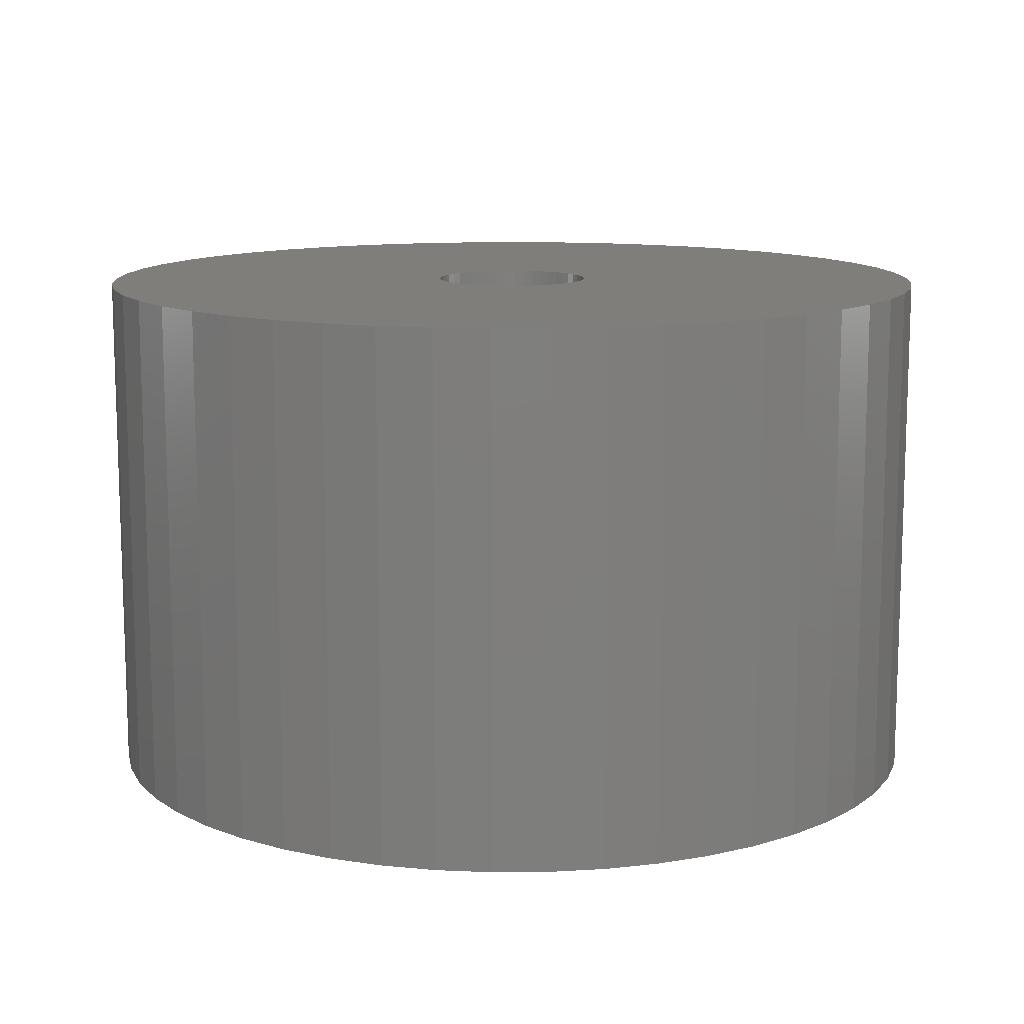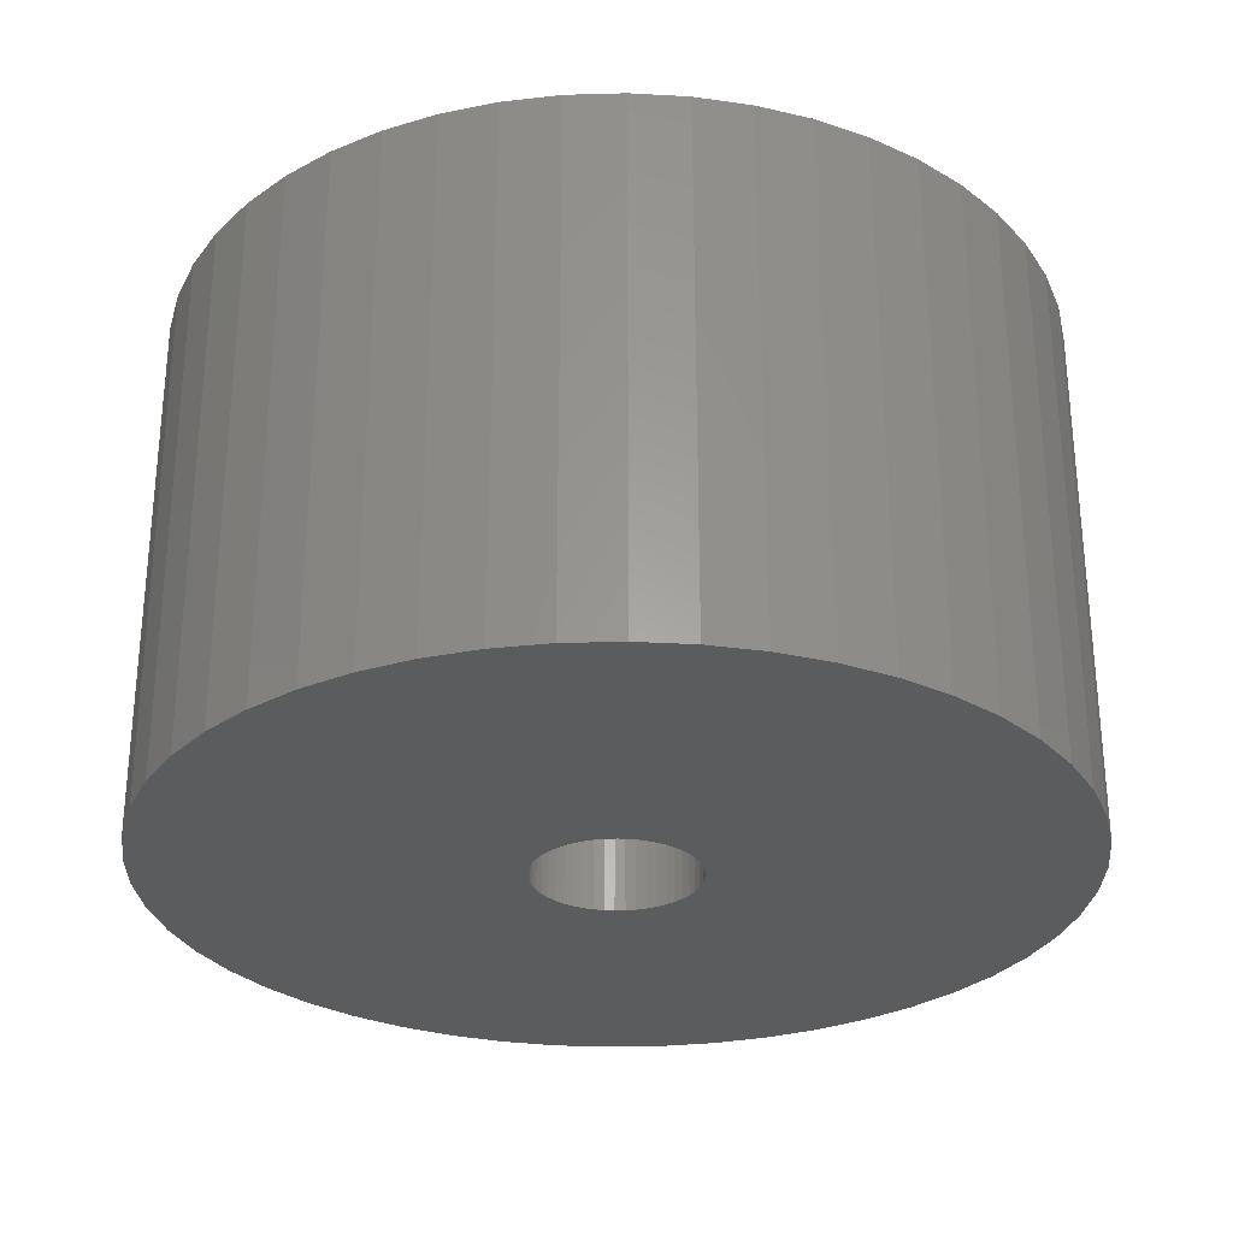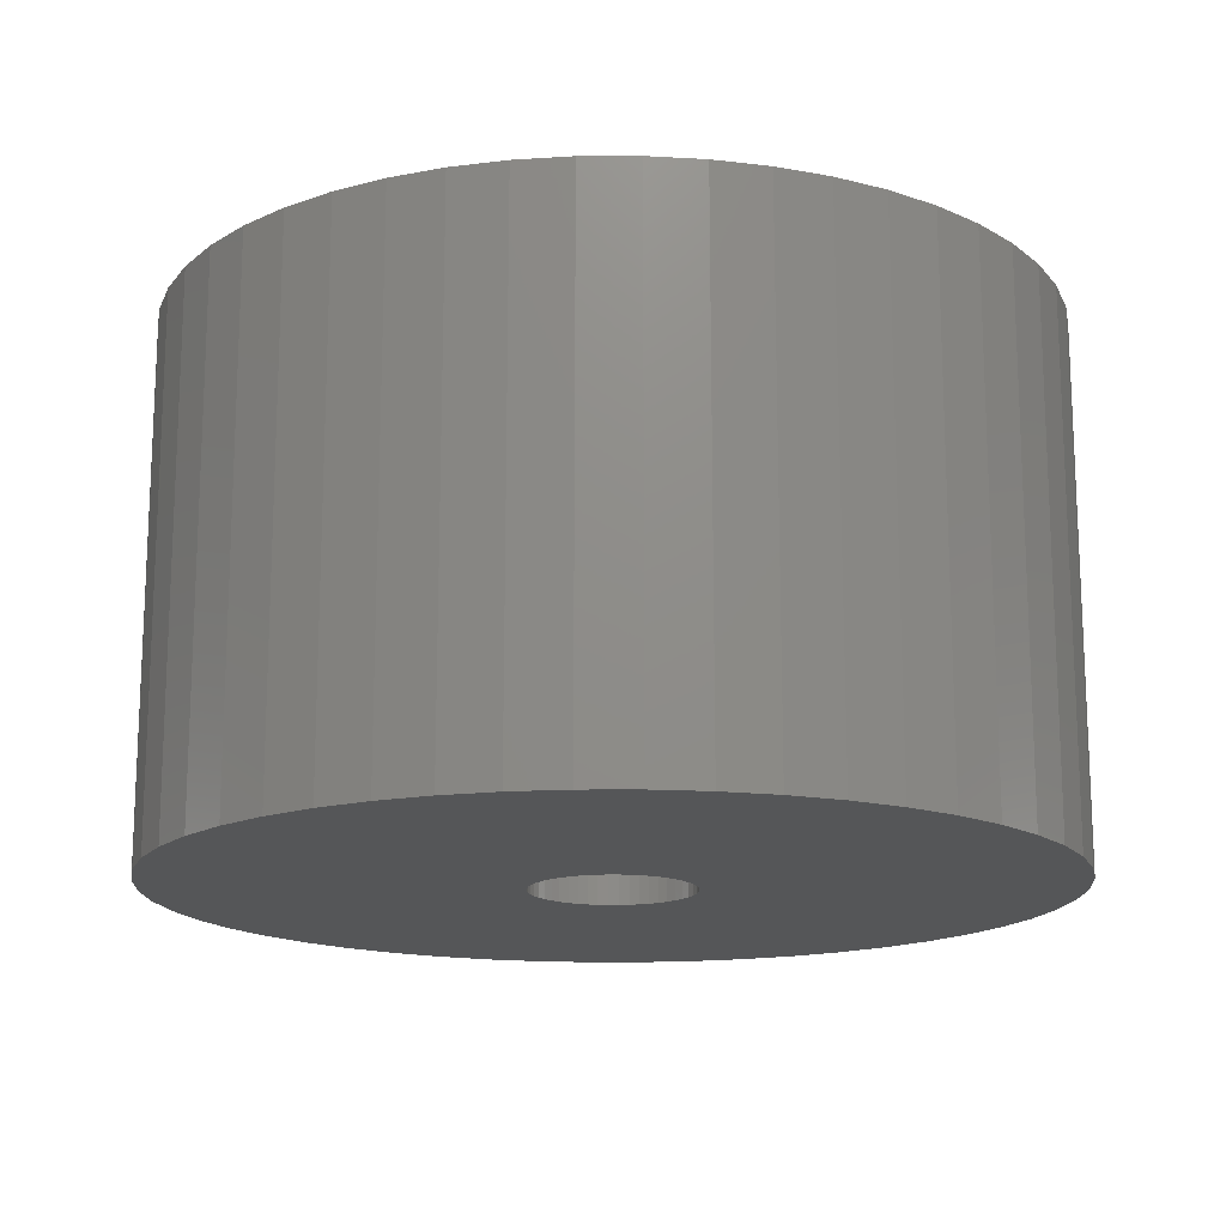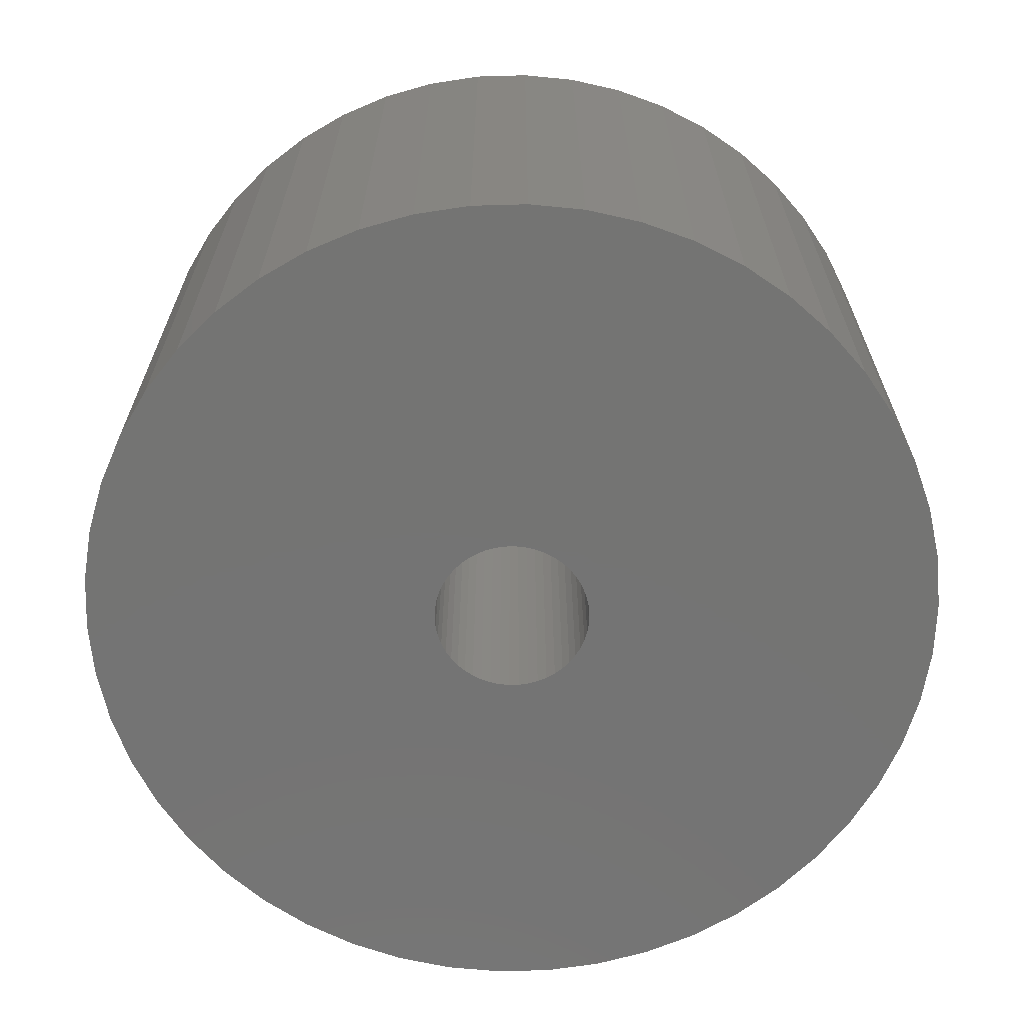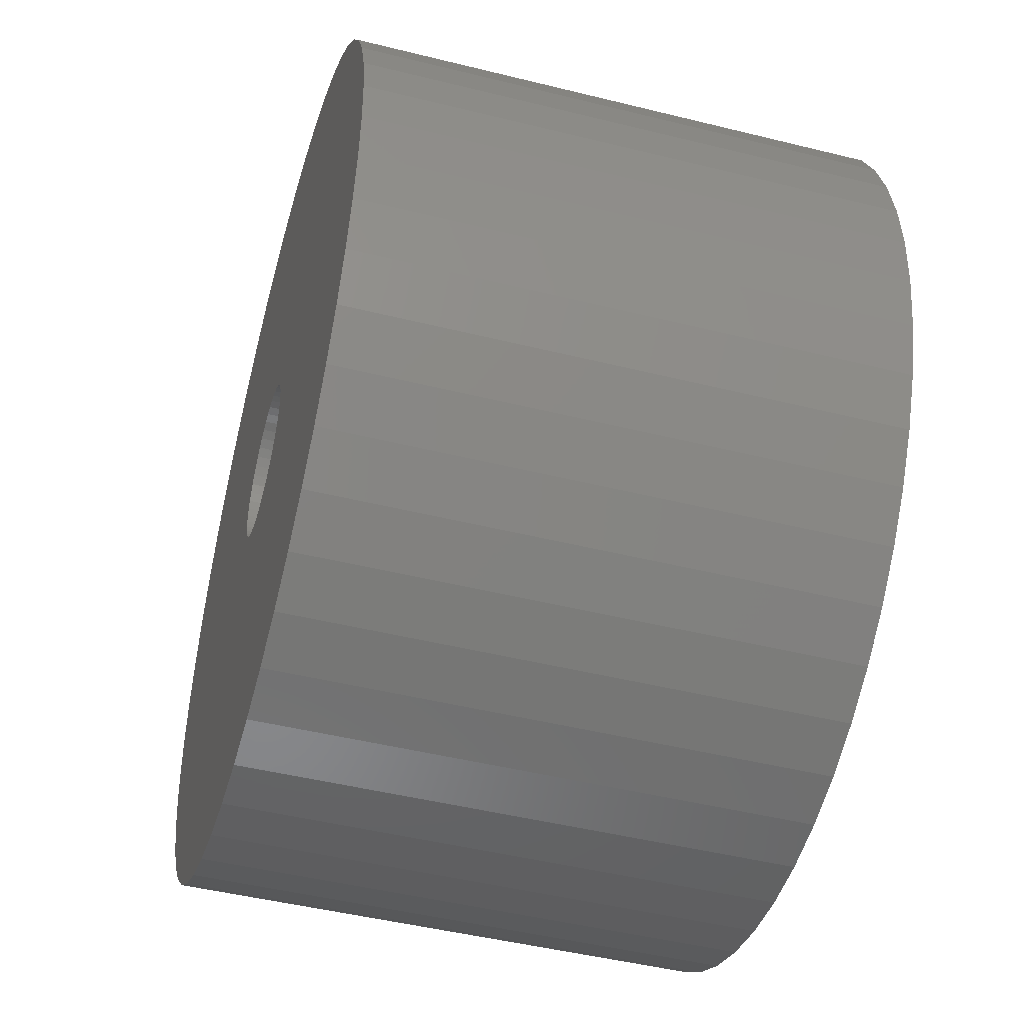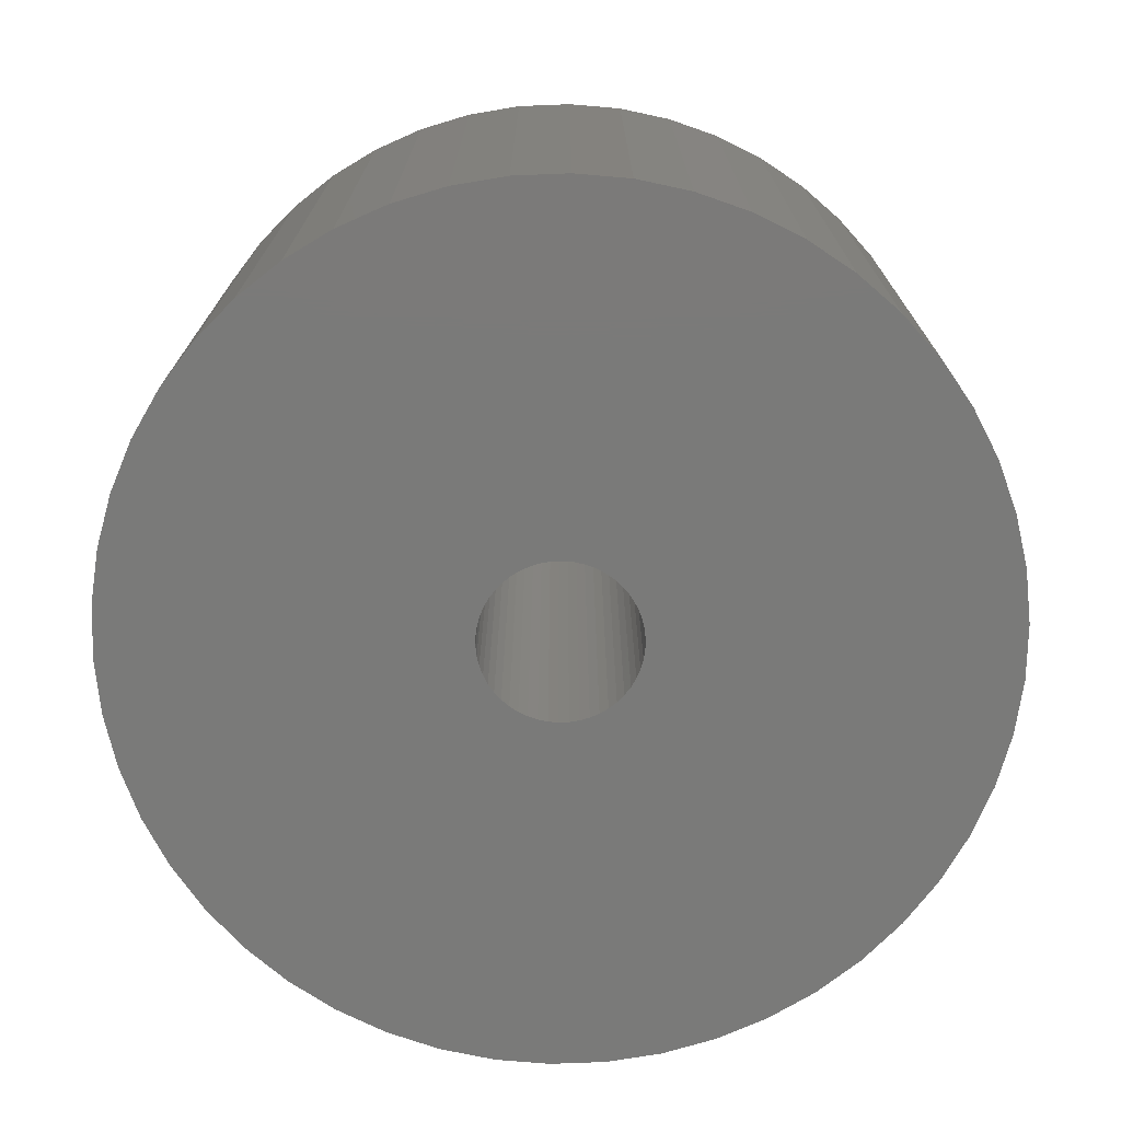
<metadata>
{"format":"stl","ext":"stl","renderer":"f3d","projection":"perspective","resolution":1024,"background":"white","views":[{"elev":11.9,"azim":-37.1,"up":"+Z"},{"elev":-29.1,"azim":153.6,"up":"+Z"},{"elev":-15.9,"azim":130.0,"up":"+Z"},{"elev":-66.1,"azim":167.2,"up":"+Z"},{"elev":-47.1,"azim":74.3,"up":"+Y"},{"elev":-73.2,"azim":-177.7,"up":"+Z"}]}
</metadata>
<code>
# stl→obj: 200 verts, 400 faces
v 16.5 0 10
v 16.37 2.068 -10
v 16.37 2.068 10
v 16.5 0 -10
v -16.5 0 -10
v -16.37 2.068 10
v -16.37 2.068 -10
v -16.5 0 10
v 1.036 16.47 -10
v -1.036 16.47 10
v 1.036 16.47 10
v -1.036 16.47 -10
v -1.036 -16.47 -10
v 1.036 -16.47 10
v -1.036 -16.47 10
v 1.036 -16.47 -10
v 12.03 11.29 -10
v 10.52 12.71 10
v 12.03 11.29 10
v 10.52 12.71 -10
v -10.52 12.71 -10
v -12.03 11.29 10
v -10.52 12.71 10
v -12.03 11.29 -10
v -5.099 15.69 -10
v -7.025 14.93 10
v -5.099 15.69 10
v -7.025 14.93 -10
v 15.34 6.074 10
v 14.46 7.949 -10
v 14.46 7.949 10
v 15.34 6.074 -10
v 15.98 4.103 -10
v 15.98 4.103 10
v 7.025 14.93 -10
v 5.099 15.69 10
v 7.025 14.93 10
v 5.099 15.69 -10
v 8.841 13.93 -10
v 8.841 13.93 10
v -15.34 6.074 -10
v -14.46 7.949 10
v -14.46 7.949 -10
v -15.34 6.074 10
v -15.98 4.103 -10
v -15.98 4.103 10
v -8.841 13.93 10
v -8.841 13.93 -10
v -3.092 16.21 -10
v -3.092 16.21 10
v 3.092 -16.21 10
v 3.092 -16.21 -10
v 5.099 -15.69 -10
v 7.025 -14.93 10
v 5.099 -15.69 10
v 7.025 -14.93 -10
v 13.35 9.698 10
v 13.35 9.698 -10
v 3.092 16.21 10
v 3.092 16.21 -10
v -13.35 9.698 10
v -13.35 9.698 -10
v 3 0 10
v 2.976 0.376 10
v 16.37 -2.068 10
v 2.906 0.7461 10
v 2.976 -0.376 10
v 2.789 1.104 10
v 15.98 -4.103 10
v 2.629 1.445 10
v 2.906 -0.7461 10
v 2.427 1.763 10
v 15.34 -6.074 10
v 2.187 2.054 10
v 2.789 -1.104 10
v 1.912 2.312 10
v 14.46 -7.949 10
v 1.607 2.533 10
v 2.629 -1.445 10
v 1.277 2.714 10
v 13.35 -9.698 10
v 0.9271 2.853 10
v 2.427 -1.763 10
v 12.03 -11.29 10
v 0.5621 2.947 10
v 0.1884 2.994 10
v -0.1884 2.994 10
v -0.5621 2.947 10
v -0.9271 2.853 10
v -1.277 2.714 10
v -1.607 2.533 10
v -1.912 2.312 10
v -2.187 2.054 10
v -2.427 1.763 10
v 2.187 -2.054 10
v 10.52 -12.71 10
v 1.912 -2.312 10
v 8.841 -13.93 10
v 1.607 -2.533 10
v 1.277 -2.714 10
v 0.9271 -2.853 10
v 0.5621 -2.947 10
v 0.1884 -2.994 10
v -0.1884 -2.994 10
v -0.5621 -2.947 10
v -3.092 -16.21 10
v -0.9271 -2.853 10
v -5.099 -15.69 10
v -1.277 -2.714 10
v -7.025 -14.93 10
v -1.607 -2.533 10
v -8.841 -13.93 10
v -1.912 -2.312 10
v -10.52 -12.71 10
v -2.187 -2.054 10
v -12.03 -11.29 10
v -2.427 -1.763 10
v -13.35 -9.698 10
v -2.629 -1.445 10
v -14.46 -7.949 10
v -2.789 -1.104 10
v -15.34 -6.074 10
v -2.906 -0.7461 10
v -15.98 -4.103 10
v -2.976 -0.376 10
v -16.37 -2.068 10
v -3 0 10
v -2.629 1.445 10
v -2.789 1.104 10
v -2.906 0.7461 10
v -2.976 0.376 10
v 16.37 -2.068 -10
v 15.98 -4.103 -10
v -12.03 -11.29 -10
v -10.52 -12.71 -10
v -14.46 -7.949 -10
v -15.34 -6.074 -10
v -13.35 -9.698 -10
v 3 0 -10
v 2.976 -0.376 -10
v 2.906 -0.7461 -10
v 15.34 -6.074 -10
v 2.976 0.376 -10
v 2.789 -1.104 -10
v 14.46 -7.949 -10
v 2.629 -1.445 -10
v 13.35 -9.698 -10
v 2.906 0.7461 -10
v 2.427 -1.763 -10
v 12.03 -11.29 -10
v 2.187 -2.054 -10
v 10.52 -12.71 -10
v 2.789 1.104 -10
v 1.912 -2.312 -10
v 8.841 -13.93 -10
v 1.607 -2.533 -10
v 2.629 1.445 -10
v 1.277 -2.714 -10
v 0.9271 -2.853 -10
v 2.427 1.763 -10
v 0.5621 -2.947 -10
v 0.1884 -2.994 -10
v -0.1884 -2.994 -10
v -0.5621 -2.947 -10
v -3.092 -16.21 -10
v -0.9271 -2.853 -10
v -5.099 -15.69 -10
v -1.277 -2.714 -10
v -7.025 -14.93 -10
v -1.607 -2.533 -10
v -8.841 -13.93 -10
v -1.912 -2.312 -10
v -2.187 -2.054 -10
v -2.427 -1.763 -10
v 2.187 2.054 -10
v 1.912 2.312 -10
v 1.607 2.533 -10
v 1.277 2.714 -10
v 0.9271 2.853 -10
v 0.5621 2.947 -10
v 0.1884 2.994 -10
v -0.1884 2.994 -10
v -0.5621 2.947 -10
v -0.9271 2.853 -10
v -1.277 2.714 -10
v -1.607 2.533 -10
v -1.912 2.312 -10
v -2.187 2.054 -10
v -2.427 1.763 -10
v -2.629 1.445 -10
v -2.789 1.104 -10
v -2.906 0.7461 -10
v -2.976 0.376 -10
v -3 0 -10
v -2.629 -1.445 -10
v -2.789 -1.104 -10
v -2.906 -0.7461 -10
v -15.98 -4.103 -10
v -2.976 -0.376 -10
v -16.37 -2.068 -10
f 1 2 3
f 2 1 4
f 5 6 7
f 6 5 8
f 9 10 11
f 10 9 12
f 13 14 15
f 14 13 16
f 17 18 19
f 18 17 20
f 21 22 23
f 22 21 24
f 25 26 27
f 26 25 28
f 29 30 31
f 30 29 32
f 3 33 34
f 33 3 2
f 35 36 37
f 36 35 38
f 39 37 40
f 37 39 35
f 41 42 43
f 42 41 44
f 45 44 41
f 44 45 46
f 28 47 26
f 47 28 48
f 49 27 50
f 27 49 25
f 16 51 14
f 51 16 52
f 53 54 55
f 54 53 56
f 34 32 29
f 32 34 33
f 57 17 19
f 17 57 58
f 31 58 57
f 58 31 30
f 38 59 36
f 59 38 60
f 60 11 59
f 11 60 9
f 20 40 18
f 40 20 39
f 43 61 62
f 61 43 42
f 62 22 24
f 22 62 61
f 7 46 45
f 46 7 6
f 63 1 3
f 64 3 34
f 1 63 65
f 66 34 29
f 67 65 63
f 68 29 31
f 65 67 69
f 70 31 57
f 71 69 67
f 72 57 19
f 69 71 73
f 74 19 18
f 75 73 71
f 76 18 40
f 73 75 77
f 78 40 37
f 79 77 75
f 80 37 36
f 77 79 81
f 82 36 59
f 83 81 79
f 81 83 84
f 3 64 63
f 34 66 64
f 29 68 66
f 31 70 68
f 57 72 70
f 19 74 72
f 18 76 74
f 40 78 76
f 37 80 78
f 85 59 11
f 36 82 80
f 59 85 82
f 11 86 85
f 11 87 86
f 10 87 11
f 87 10 88
f 50 88 10
f 88 50 89
f 27 89 50
f 89 27 90
f 26 90 27
f 90 26 91
f 47 91 26
f 91 47 92
f 23 92 47
f 92 23 93
f 93 22 94
f 22 93 23
f 95 84 83
f 84 95 96
f 97 96 95
f 96 97 98
f 99 98 97
f 98 99 54
f 100 54 99
f 54 100 55
f 101 55 100
f 55 101 51
f 102 51 101
f 51 102 14
f 103 14 102
f 104 14 103
f 15 104 105
f 106 105 107
f 104 15 14
f 108 107 109
f 110 109 111
f 112 111 113
f 114 113 115
f 116 115 117
f 118 117 119
f 120 119 121
f 122 121 123
f 124 123 125
f 105 106 15
f 126 125 127
f 61 94 22
f 94 61 128
f 107 108 106
f 42 128 61
f 109 110 108
f 128 42 129
f 111 112 110
f 44 129 42
f 113 114 112
f 129 44 130
f 115 116 114
f 46 130 44
f 117 118 116
f 130 46 131
f 119 120 118
f 6 131 46
f 121 122 120
f 131 6 127
f 123 124 122
f 8 127 6
f 125 126 124
f 127 8 126
f 48 23 47
f 23 48 21
f 12 50 10
f 50 12 49
f 65 4 1
f 4 65 132
f 69 132 65
f 132 69 133
f 134 114 116
f 114 134 135
f 136 122 137
f 122 136 120
f 138 120 136
f 120 138 118
f 139 4 132
f 140 132 133
f 4 139 2
f 141 133 142
f 143 2 139
f 144 142 145
f 2 143 33
f 146 145 147
f 148 33 143
f 149 147 150
f 33 148 32
f 151 150 152
f 153 32 148
f 154 152 155
f 32 153 30
f 156 155 56
f 157 30 153
f 158 56 53
f 30 157 58
f 159 53 52
f 160 58 157
f 58 160 17
f 132 140 139
f 133 141 140
f 142 144 141
f 145 146 144
f 147 149 146
f 150 151 149
f 152 154 151
f 155 156 154
f 56 158 156
f 161 52 16
f 53 159 158
f 52 161 159
f 16 162 161
f 16 163 162
f 13 163 16
f 163 13 164
f 165 164 13
f 164 165 166
f 167 166 165
f 166 167 168
f 169 168 167
f 168 169 170
f 171 170 169
f 170 171 172
f 135 172 171
f 172 135 173
f 173 134 174
f 134 173 135
f 175 17 160
f 17 175 20
f 176 20 175
f 20 176 39
f 177 39 176
f 39 177 35
f 178 35 177
f 35 178 38
f 179 38 178
f 38 179 60
f 180 60 179
f 60 180 9
f 181 9 180
f 182 9 181
f 12 182 183
f 49 183 184
f 182 12 9
f 25 184 185
f 28 185 186
f 48 186 187
f 21 187 188
f 24 188 189
f 62 189 190
f 43 190 191
f 41 191 192
f 45 192 193
f 183 49 12
f 7 193 194
f 138 174 134
f 174 138 195
f 184 25 49
f 136 195 138
f 185 28 25
f 195 136 196
f 186 48 28
f 137 196 136
f 187 21 48
f 196 137 197
f 188 24 21
f 198 197 137
f 189 62 24
f 197 198 199
f 190 43 62
f 200 199 198
f 191 41 43
f 199 200 194
f 192 45 41
f 5 194 200
f 193 7 45
f 194 5 7
f 56 98 54
f 98 56 155
f 77 142 73
f 142 77 145
f 134 118 138
f 118 134 116
f 137 124 198
f 124 137 122
f 155 96 98
f 96 155 152
f 52 55 51
f 55 52 53
f 81 145 77
f 145 81 147
f 84 147 81
f 147 84 150
f 73 133 69
f 133 73 142
f 169 108 110
f 108 169 167
f 167 106 108
f 106 167 165
f 198 126 200
f 126 198 124
f 200 8 5
f 8 200 126
f 152 84 96
f 84 152 150
f 171 110 112
f 110 171 169
f 165 15 106
f 15 165 13
f 135 112 114
f 112 135 171
f 139 64 143
f 64 139 63
f 127 193 131
f 193 127 194
f 182 86 87
f 86 182 181
f 162 104 103
f 104 162 163
f 176 74 76
f 74 176 175
f 188 92 93
f 92 188 187
f 185 89 90
f 89 185 184
f 153 70 157
f 70 153 68
f 143 66 148
f 66 143 64
f 179 80 82
f 80 179 178
f 180 82 85
f 82 180 179
f 177 76 78
f 76 177 176
f 129 190 128
f 190 129 191
f 130 191 129
f 191 130 192
f 184 88 89
f 88 184 183
f 161 103 102
f 103 161 162
f 158 101 100
f 101 158 159
f 148 68 153
f 68 148 66
f 160 74 175
f 74 160 72
f 157 72 160
f 72 157 70
f 181 85 86
f 85 181 180
f 178 78 80
f 78 178 177
f 128 189 94
f 189 128 190
f 94 188 93
f 188 94 189
f 131 192 130
f 192 131 193
f 186 90 91
f 90 186 185
f 187 91 92
f 91 187 186
f 183 87 88
f 87 183 182
f 140 63 139
f 63 140 67
f 156 100 99
f 100 156 158
f 151 97 95
f 97 151 154
f 141 67 140
f 67 141 71
f 146 75 144
f 75 146 79
f 151 83 149
f 83 151 95
f 164 107 105
f 107 164 166
f 172 115 113
f 115 172 173
f 117 195 119
f 195 117 174
f 121 197 123
f 197 121 196
f 159 102 101
f 102 159 161
f 154 99 97
f 99 154 156
f 144 71 141
f 71 144 75
f 149 79 146
f 79 149 83
f 163 105 104
f 105 163 164
f 166 109 107
f 109 166 168
f 170 113 111
f 113 170 172
f 119 196 121
f 196 119 195
f 123 199 125
f 199 123 197
f 125 194 127
f 194 125 199
f 168 111 109
f 111 168 170
f 115 174 117
f 174 115 173

</code>
